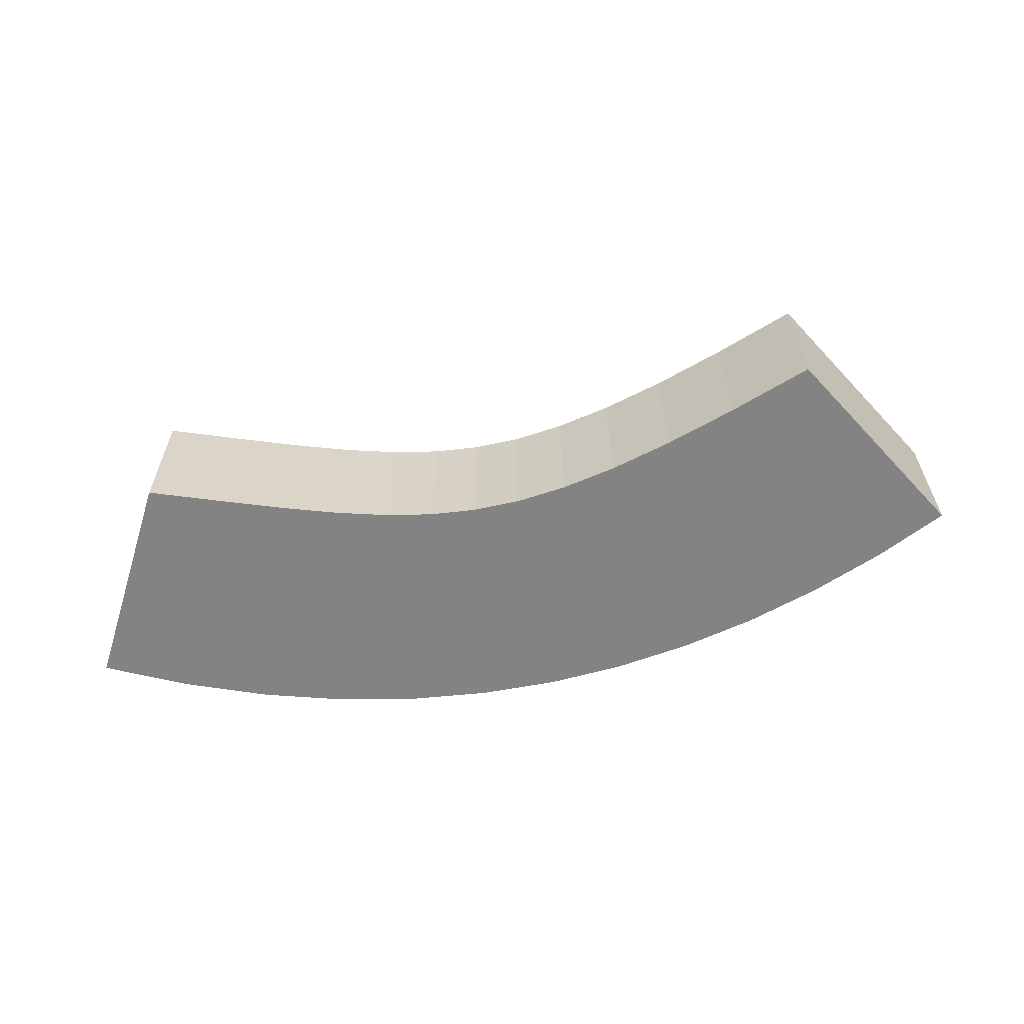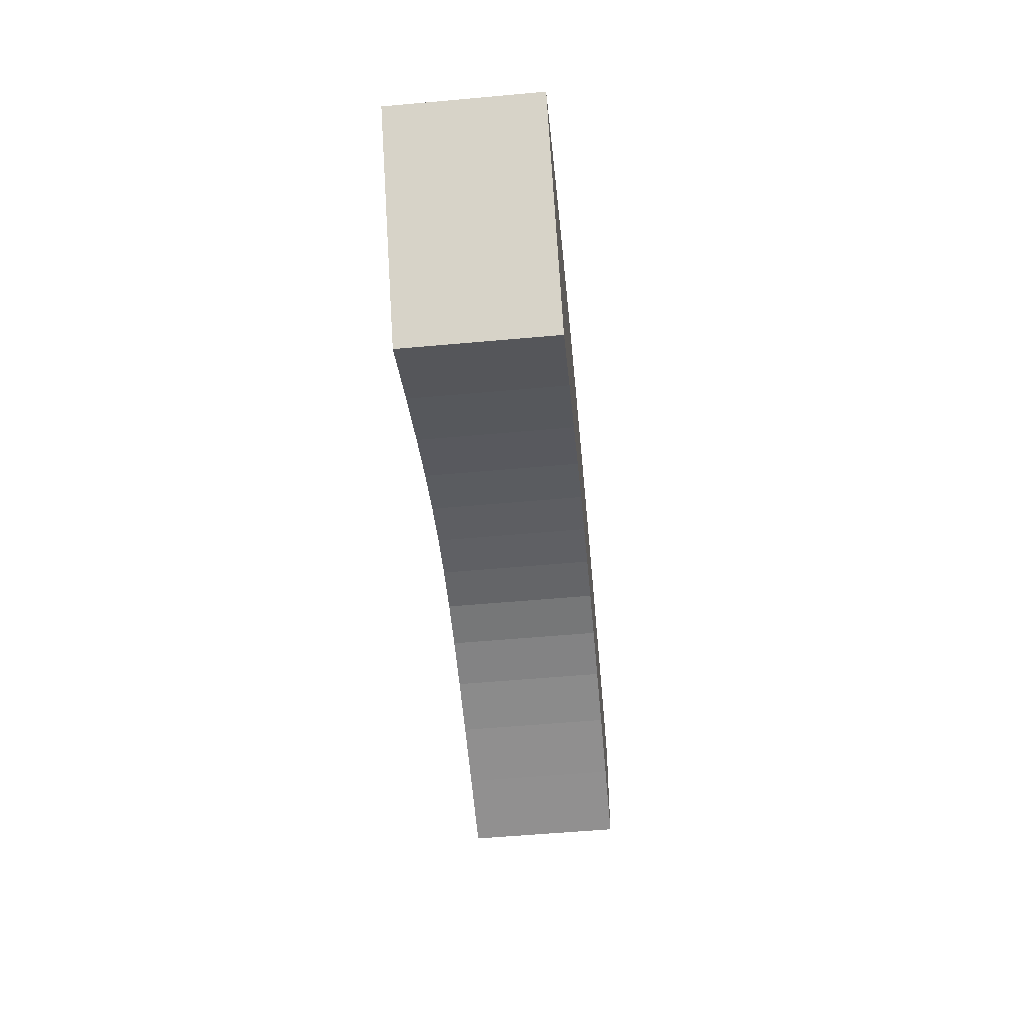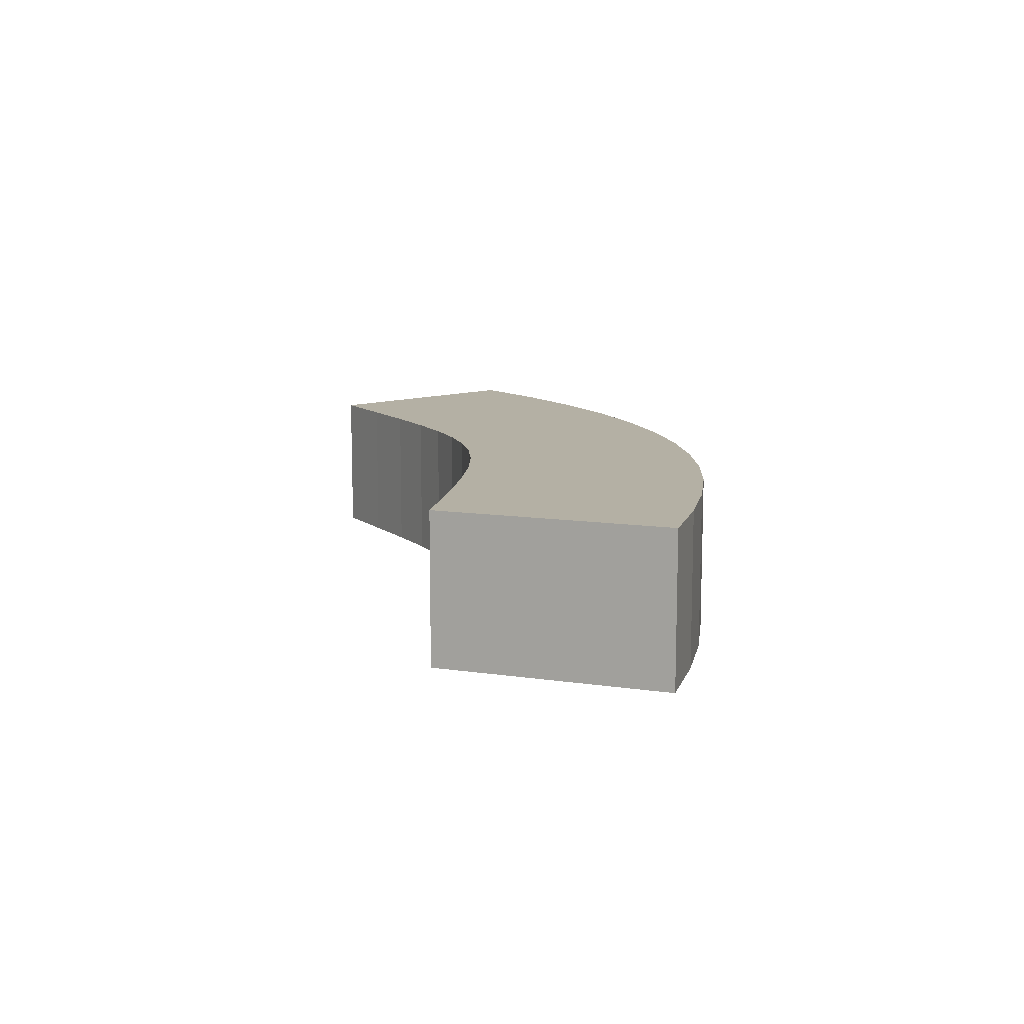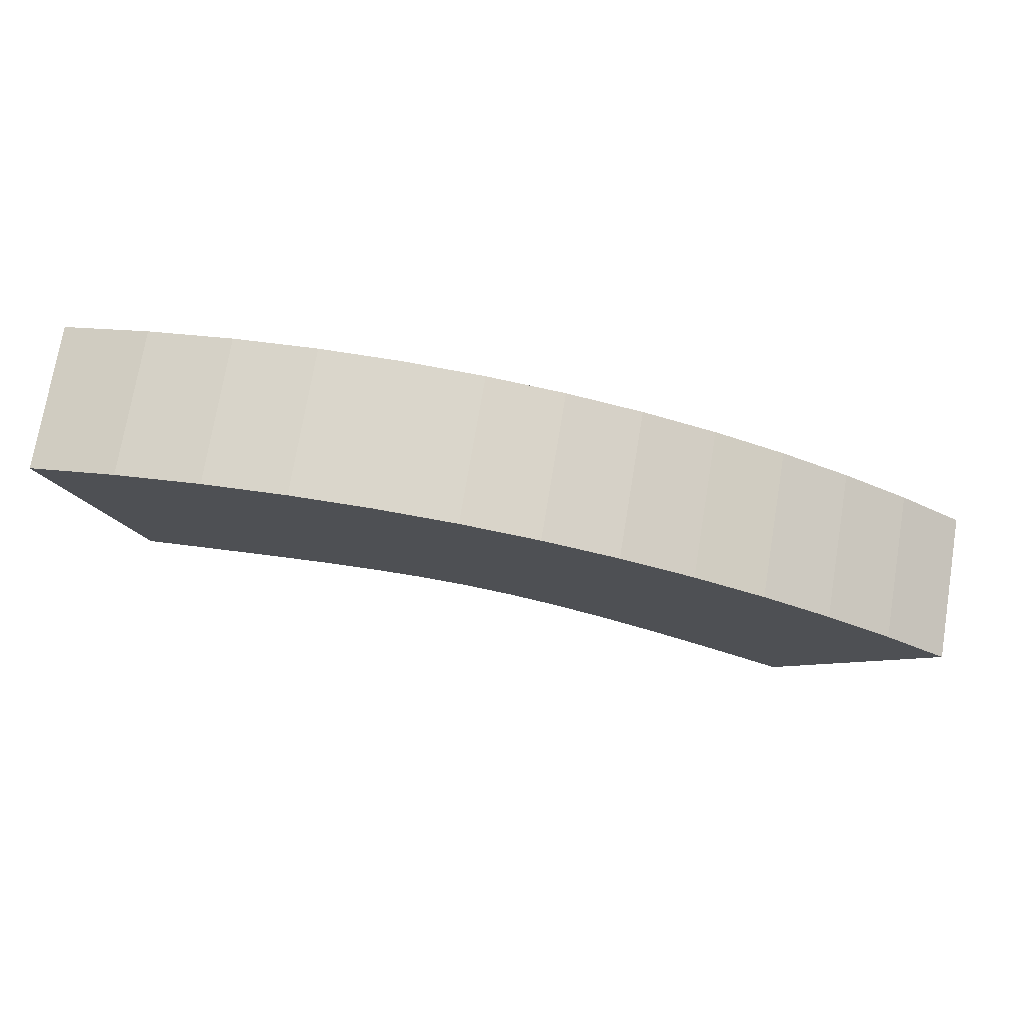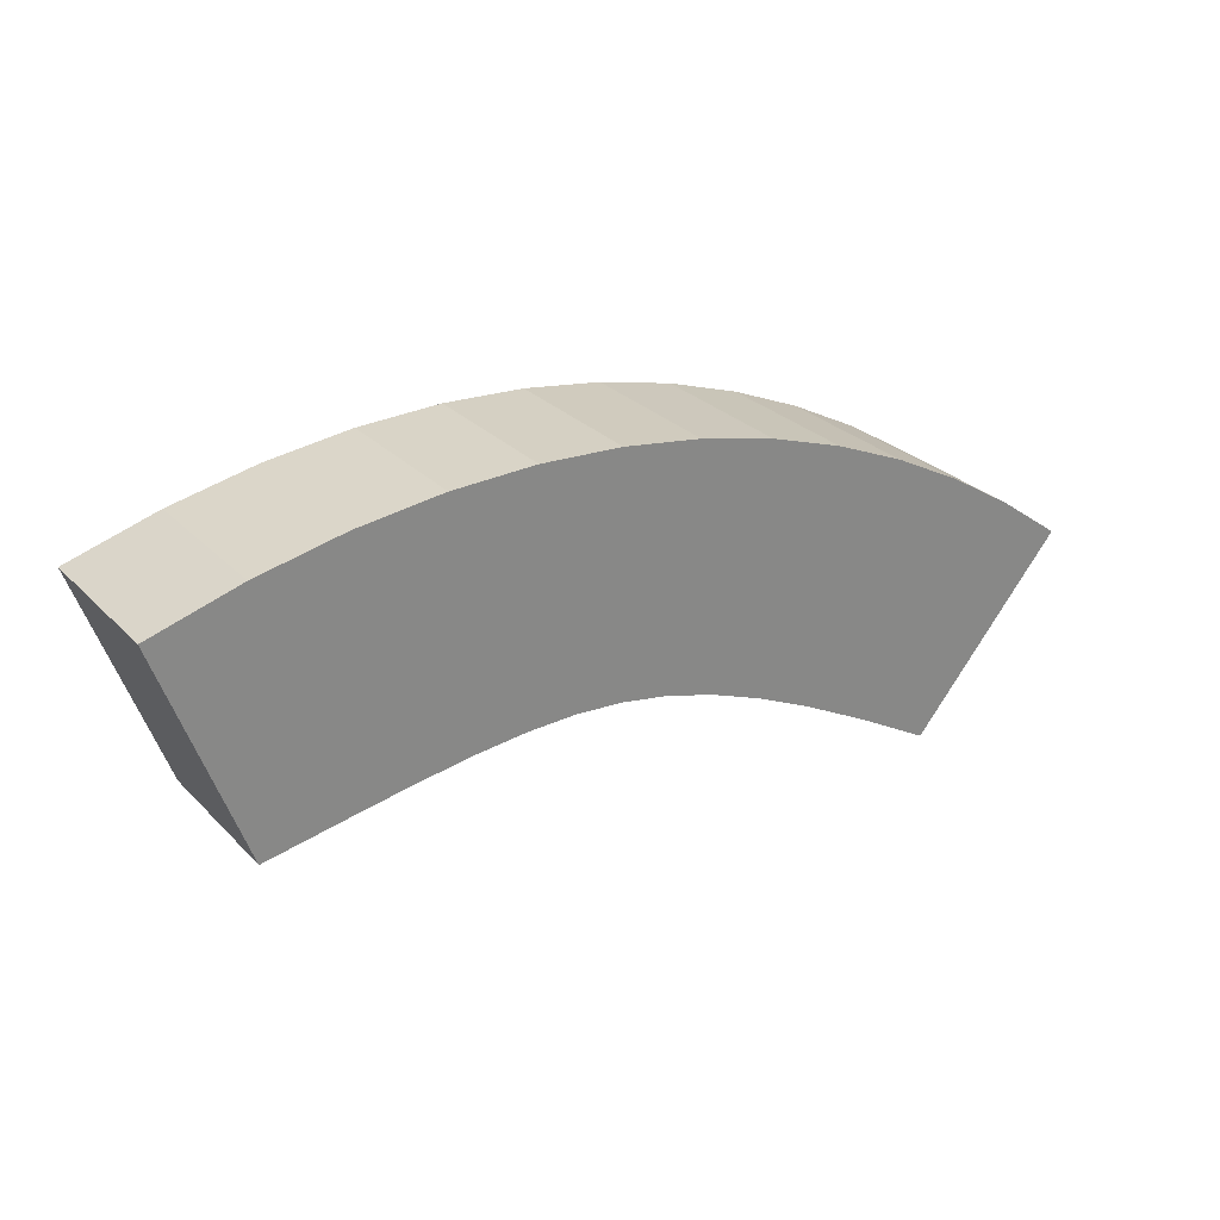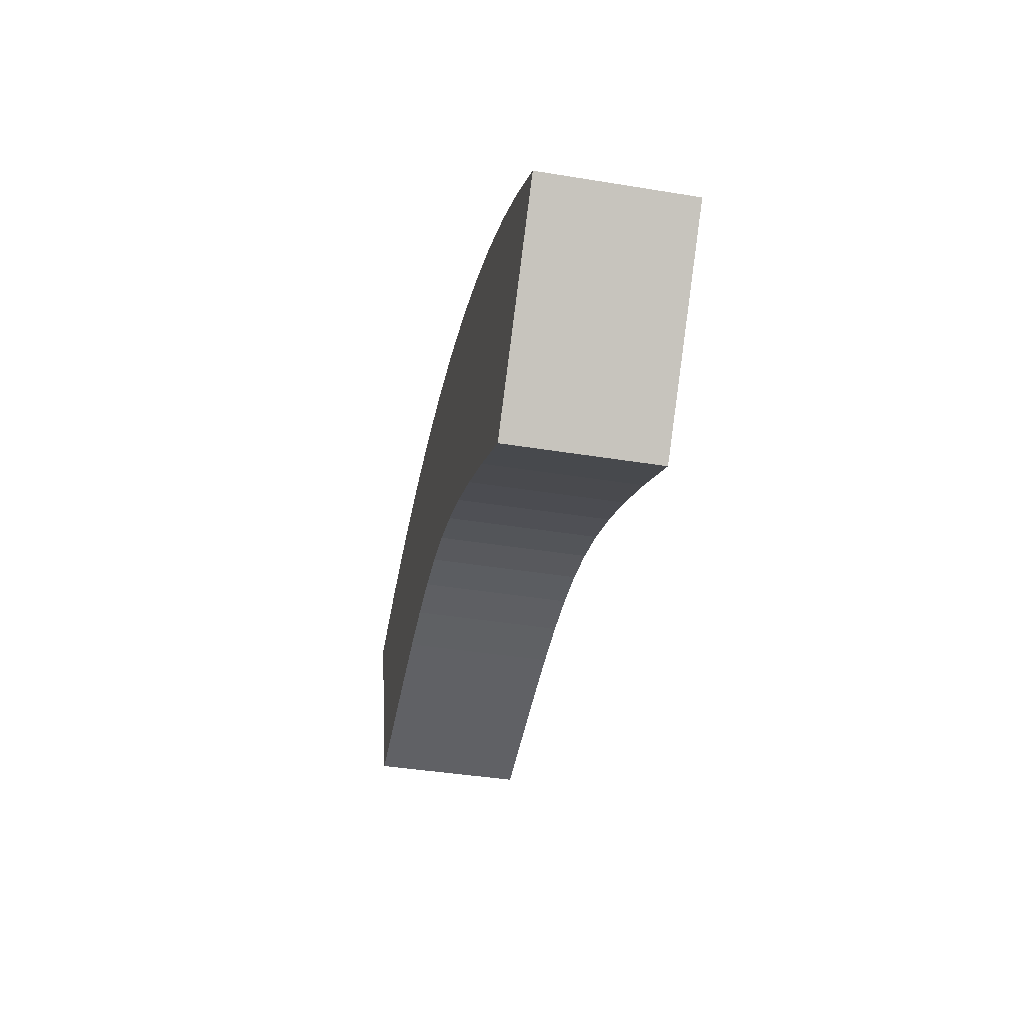
<metadata>
{"format":"obj","ext":"obj","renderer":"f3d","projection":"perspective","resolution":1024,"background":"white","views":[{"elev":-61.1,"azim":-178.0,"up":"+Y"},{"elev":-56.2,"azim":-84.6,"up":"+Z"},{"elev":11.4,"azim":-110.7,"up":"+Y"},{"elev":73.9,"azim":-170.5,"up":"+Z"},{"elev":28.0,"azim":145.6,"up":"+Z"},{"elev":-40.7,"azim":-101.3,"up":"+Z"}]}
</metadata>
<code>
g platform_1.006
v 6.062 0 17.99
v 8.167 0 23.94
v 5.766 0 24.63
v 4.057 0 18.33
v 3.426 0 25.09
v 2.304 0 18.62
v 0.7502 0 18.84
v 1.146 0 25.35
v -0.6538 0 18.96
v -1.074 0 25.4
v -1.959 0 18.98
v -3.234 0 25.26
v -3.216 0 18.88
v -5.334 0 24.93
v -4.477 0 18.64
v -7.373 0 24.43
v -5.791 0 18.24
v -9.353 0 23.75
v -7.21 0 17.67
v -11.27 0 22.92
v -8.784 0 16.92
v -13.13 0 21.93
v -10.56 0 15.96
v -14.93 0 20.8
v -16.67 0 19.53
v -12.6 0 14.78
v 6.062 4 17.99
v 4.057 4 18.33
v 5.766 4 24.63
v 8.167 4 23.94
v 2.304 4 18.62
v 3.426 4 25.09
v 0.7502 4 18.84
v 1.146 4 25.35
v -0.6538 4 18.96
v -1.074 4 25.4
v -1.959 4 18.98
v -3.234 4 25.26
v -3.216 4 18.88
v -5.334 4 24.93
v -4.477 4 18.64
v -7.373 4 24.43
v -5.791 4 18.24
v -9.353 4 23.75
v -7.21 4 17.67
v -11.27 4 22.92
v -8.784 4 16.92
v -13.13 4 21.93
v -10.56 4 15.96
v -14.93 4 20.8
v -12.6 4 14.78
v -16.67 4 19.53
f 1 2 3
f 1 3 4
f 4 3 5
f 4 5 6
f 6 5 7
f 5 8 7
f 7 8 9
f 8 10 9
f 9 10 11
f 10 12 11
f 11 12 13
f 12 14 13
f 13 14 15
f 14 16 15
f 15 16 17
f 16 18 17
f 17 18 19
f 18 20 19
f 19 20 21
f 20 22 21
f 21 22 23
f 22 24 23
f 23 24 25
f 23 25 26
f 27 28 29
f 27 29 30
f 28 31 32
f 28 32 29
f 31 33 32
f 33 34 32
f 33 35 34
f 35 36 34
f 35 37 36
f 37 38 36
f 37 39 38
f 39 40 38
f 39 41 40
f 41 42 40
f 41 43 42
f 43 44 42
f 43 45 44
f 45 46 44
f 45 47 46
f 47 48 46
f 47 49 48
f 49 50 48
f 49 51 52
f 49 52 50
f 26 25 52
f 26 52 51
f 14 12 38
f 14 38 40
f 9 11 37
f 9 37 35
f 23 26 51
f 23 51 49
f 16 14 40
f 16 40 42
f 7 9 35
f 7 35 33
f 2 1 27
f 2 27 30
f 21 23 49
f 21 49 47
f 18 16 42
f 18 42 44
f 6 7 33
f 6 33 31
f 3 2 30
f 3 30 29
f 19 21 47
f 19 47 45
f 20 18 44
f 20 44 46
f 4 6 31
f 4 31 28
f 5 3 29
f 5 29 32
f 17 19 45
f 17 45 43
f 22 20 46
f 22 46 48
f 1 4 28
f 1 28 27
f 8 5 32
f 8 32 34
f 15 17 43
f 15 43 41
f 24 22 48
f 24 48 50
f 10 8 34
f 10 34 36
f 13 15 41
f 13 41 39
f 25 24 50
f 25 50 52
f 12 10 36
f 12 36 38
f 11 13 39
f 11 39 37

</code>
